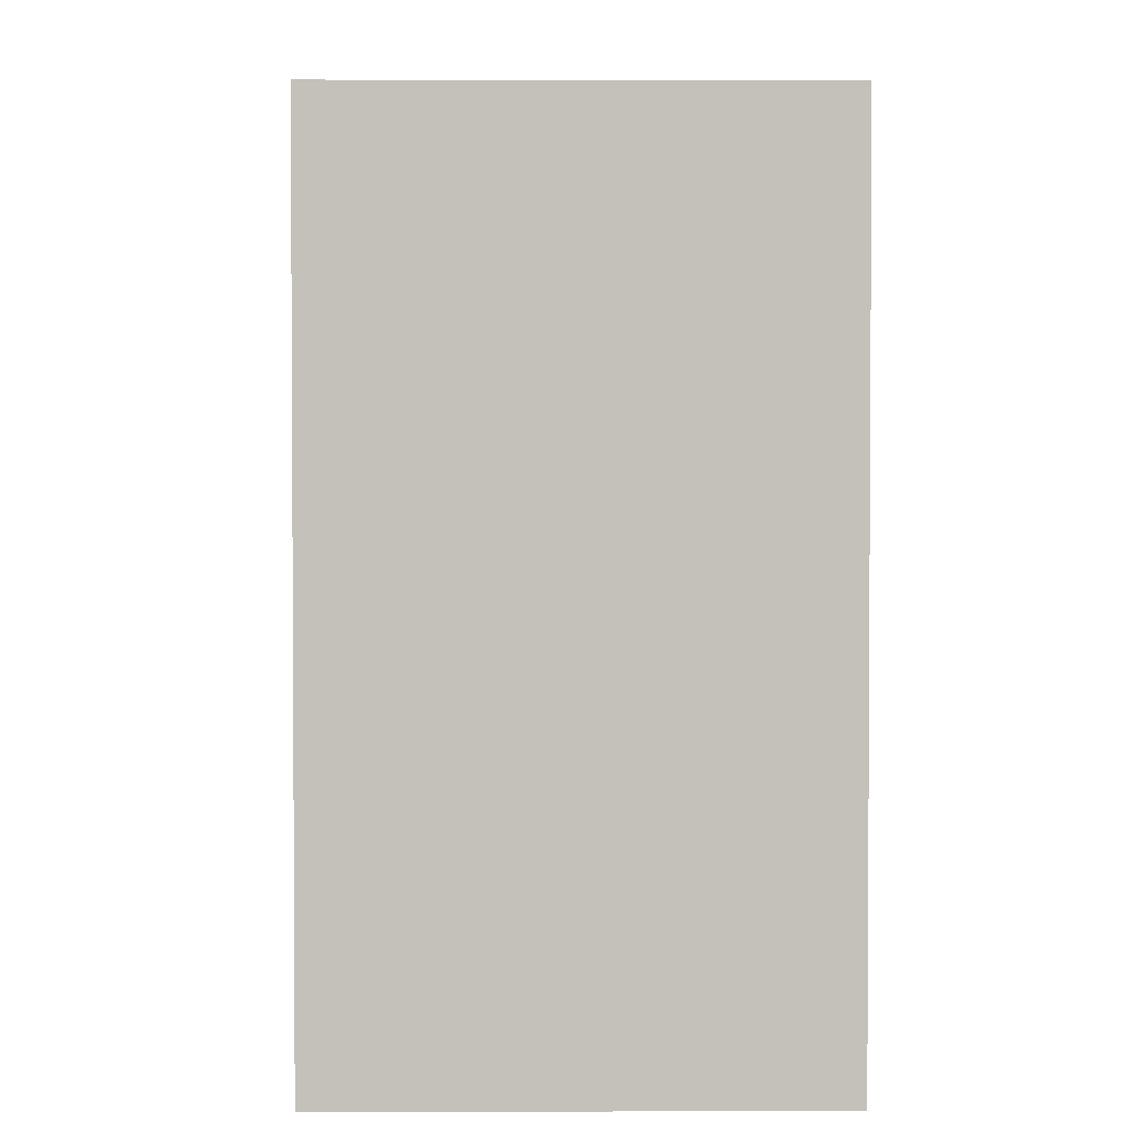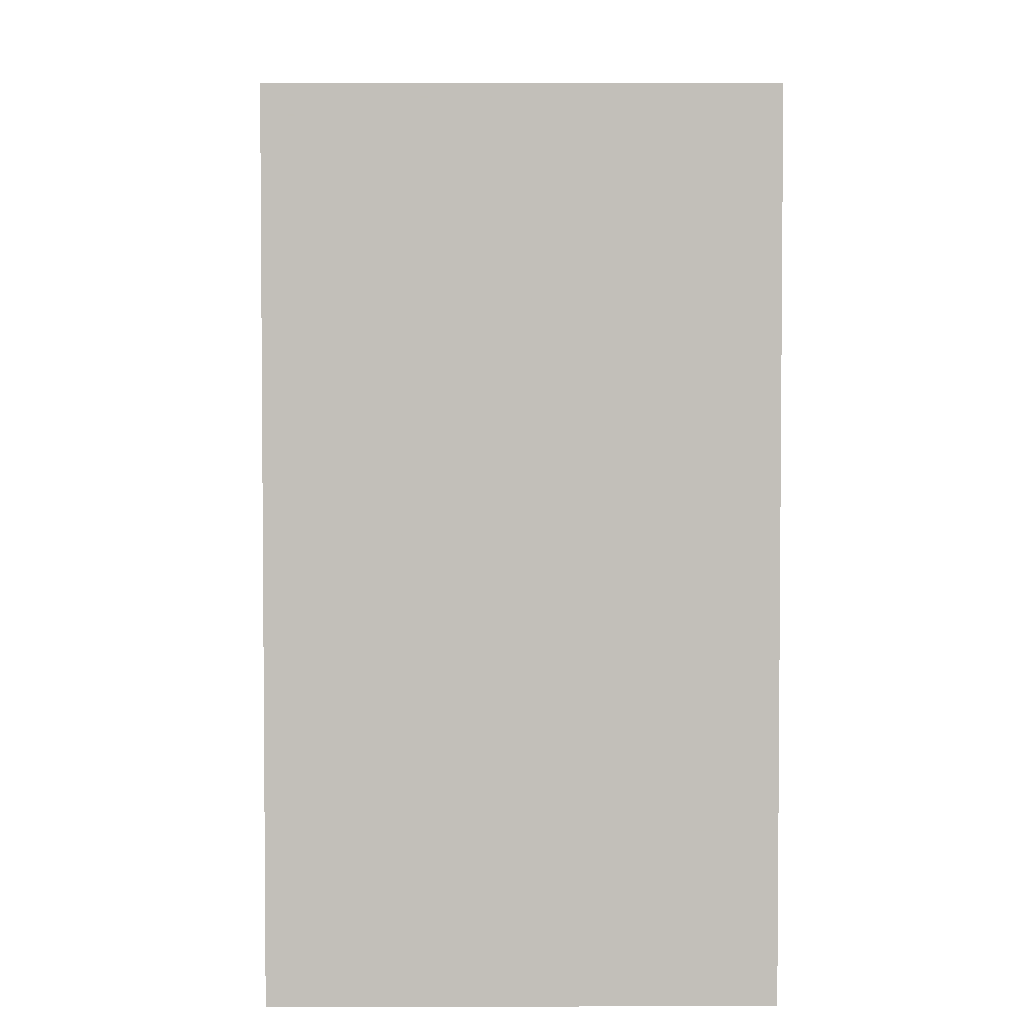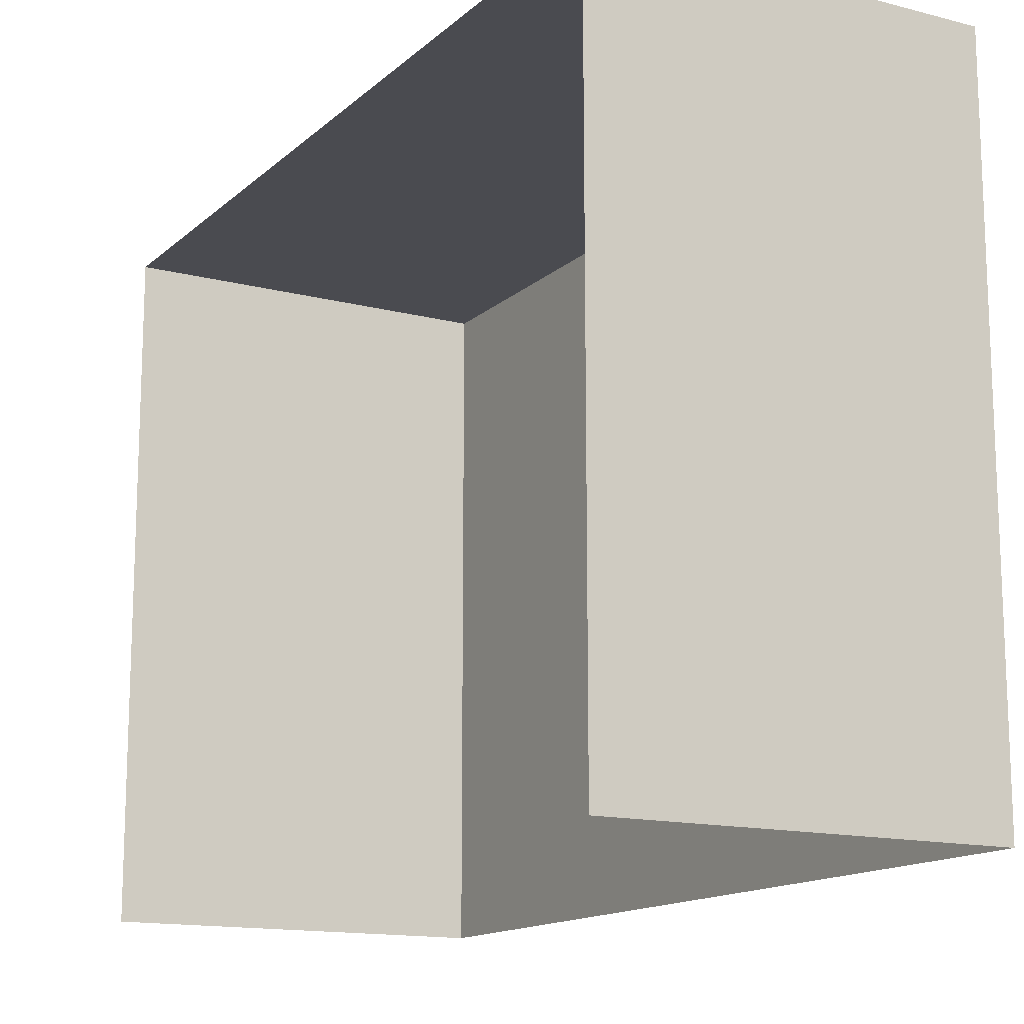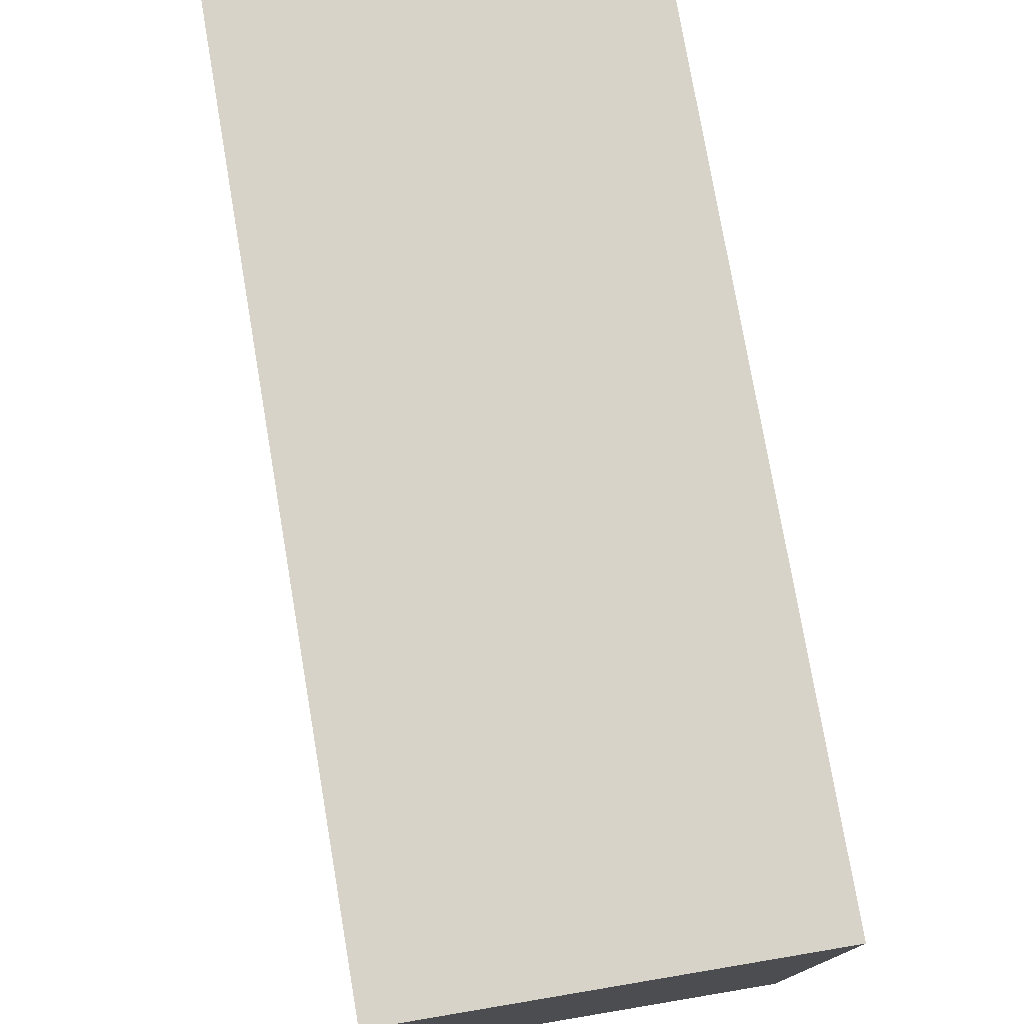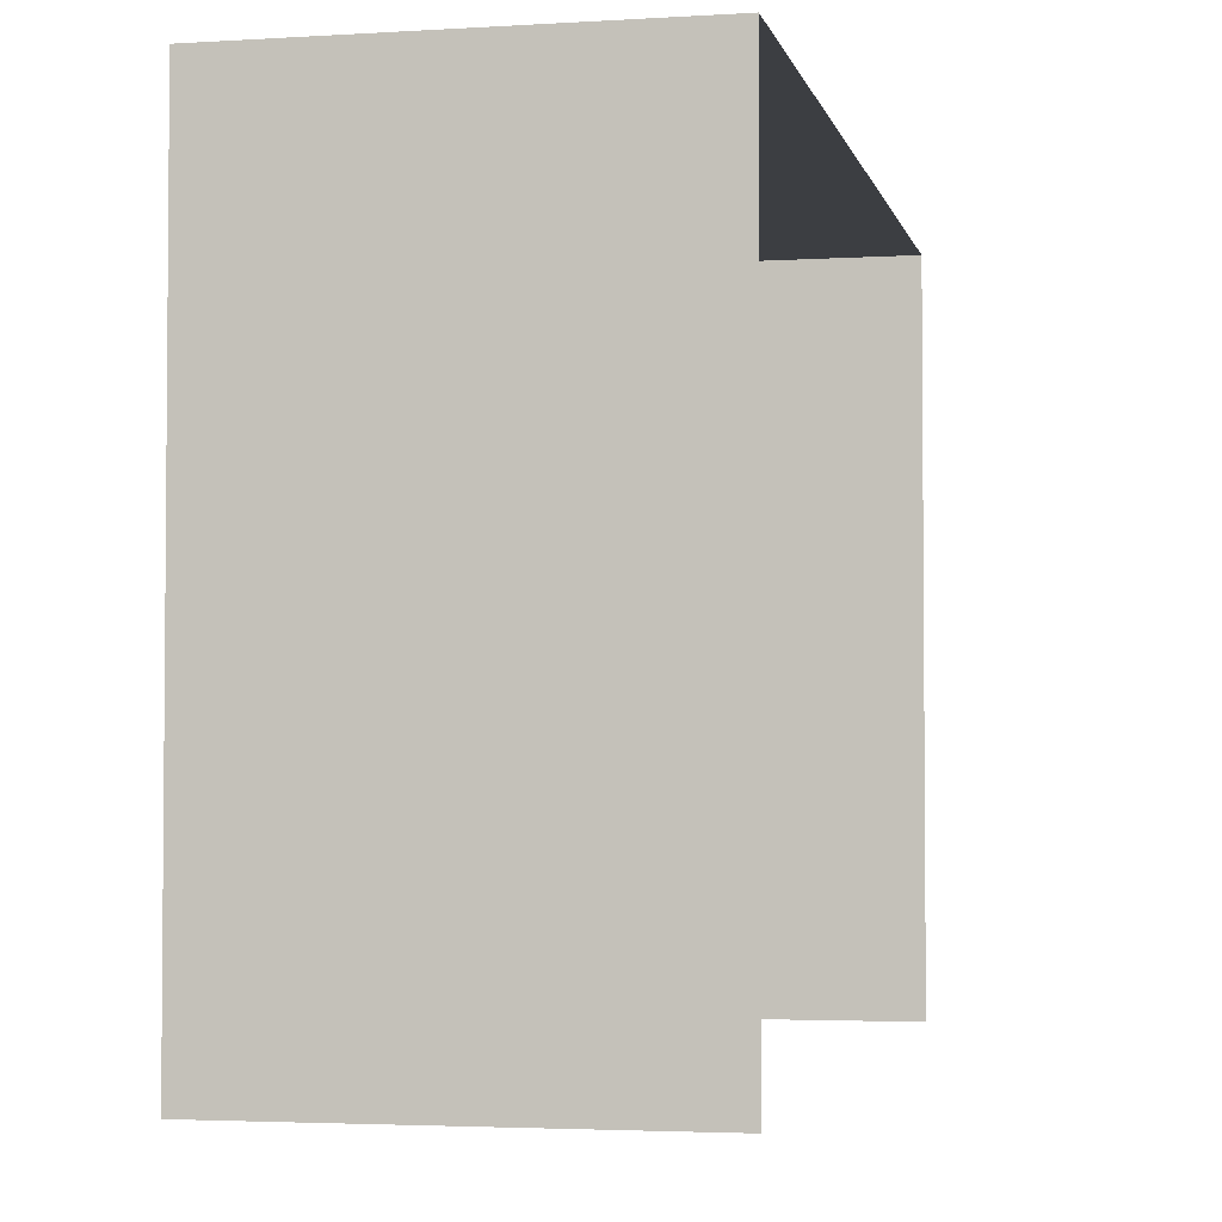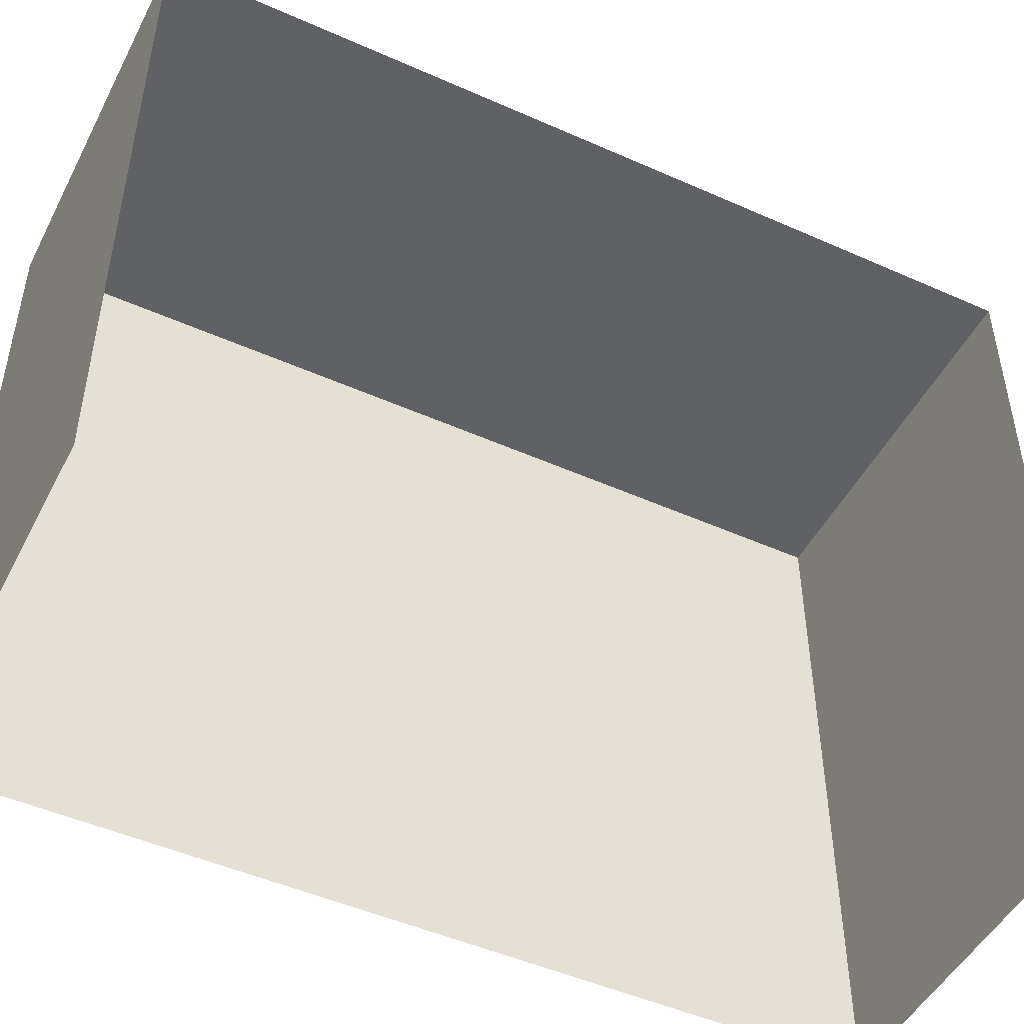
<metadata>
{"format":"obj","ext":"obj","renderer":"f3d","projection":"perspective","resolution":1024,"background":"white","views":[{"elev":2.5,"azim":-3.7,"up":"+Z"},{"elev":3.6,"azim":-3.7,"up":"+Z"},{"elev":-14.4,"azim":147.2,"up":"+Z"},{"elev":77.2,"azim":167.1,"up":"+Z"},{"elev":-3.2,"azim":9.0,"up":"+Z"},{"elev":-48.4,"azim":60.3,"up":"+Z"}]}
</metadata>
<code>
v -3.737e+05 -1.044e+05 24.85
v -3.737e+05 -1.044e+05 24.85
v -3.737e+05 -1.044e+05 24.85
v -3.737e+05 -1.044e+05 24.85
v -3.737e+05 -1.044e+05 33.05
v -3.737e+05 -1.044e+05 33.05
v -3.737e+05 -1.044e+05 33.05
v -3.737e+05 -1.044e+05 33.05
f 1 2 3
f 4 1 3
f 8 3 2
f 8 7 3
f 5 6 7
f 8 5 7
f 6 4 3
f 7 6 3
f 8 2 1
f 5 8 1
f 5 1 4
f 6 5 4

</code>
